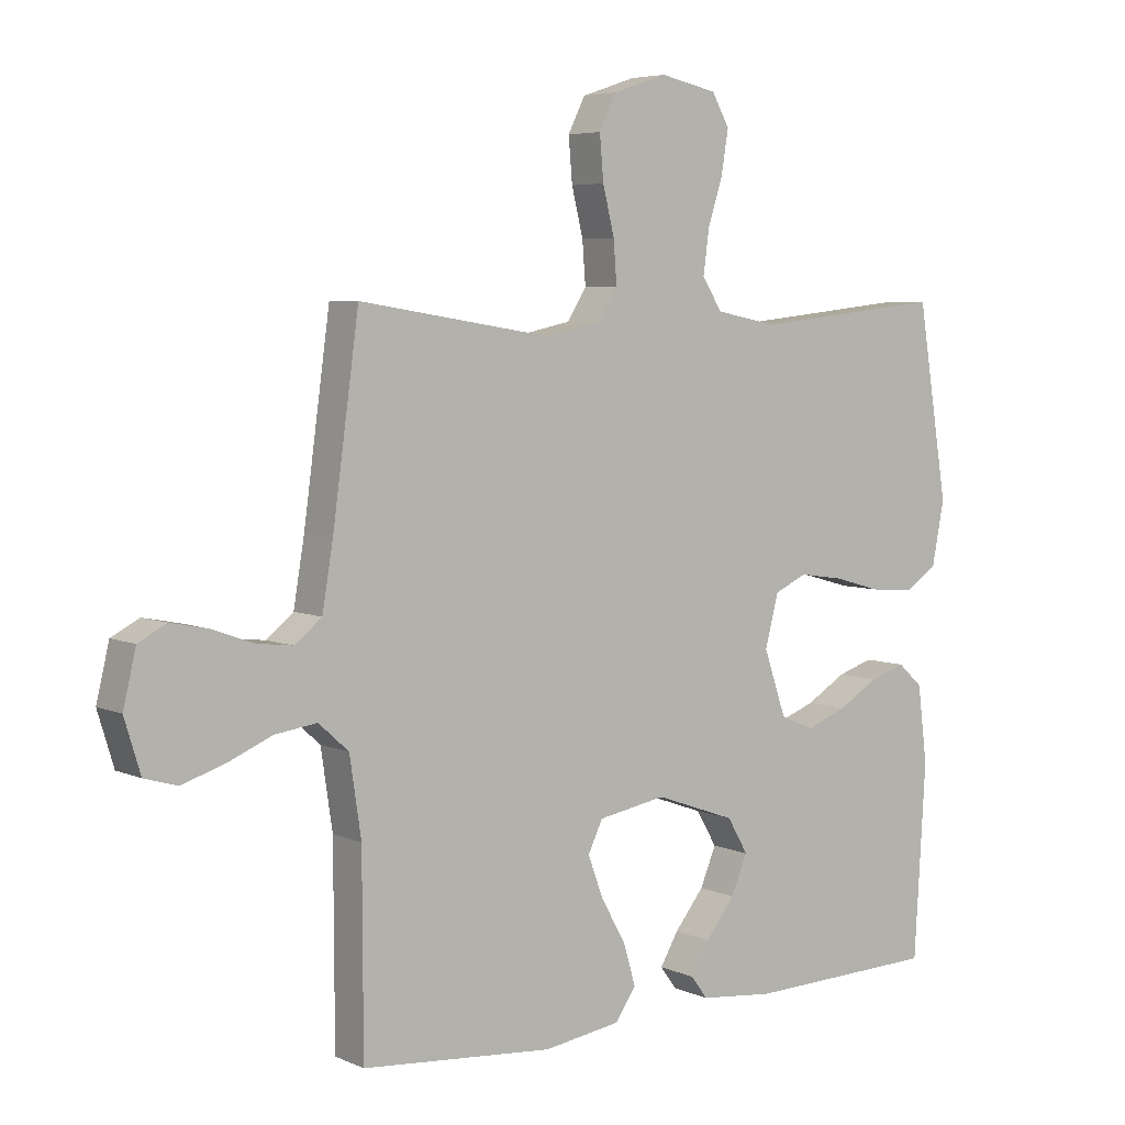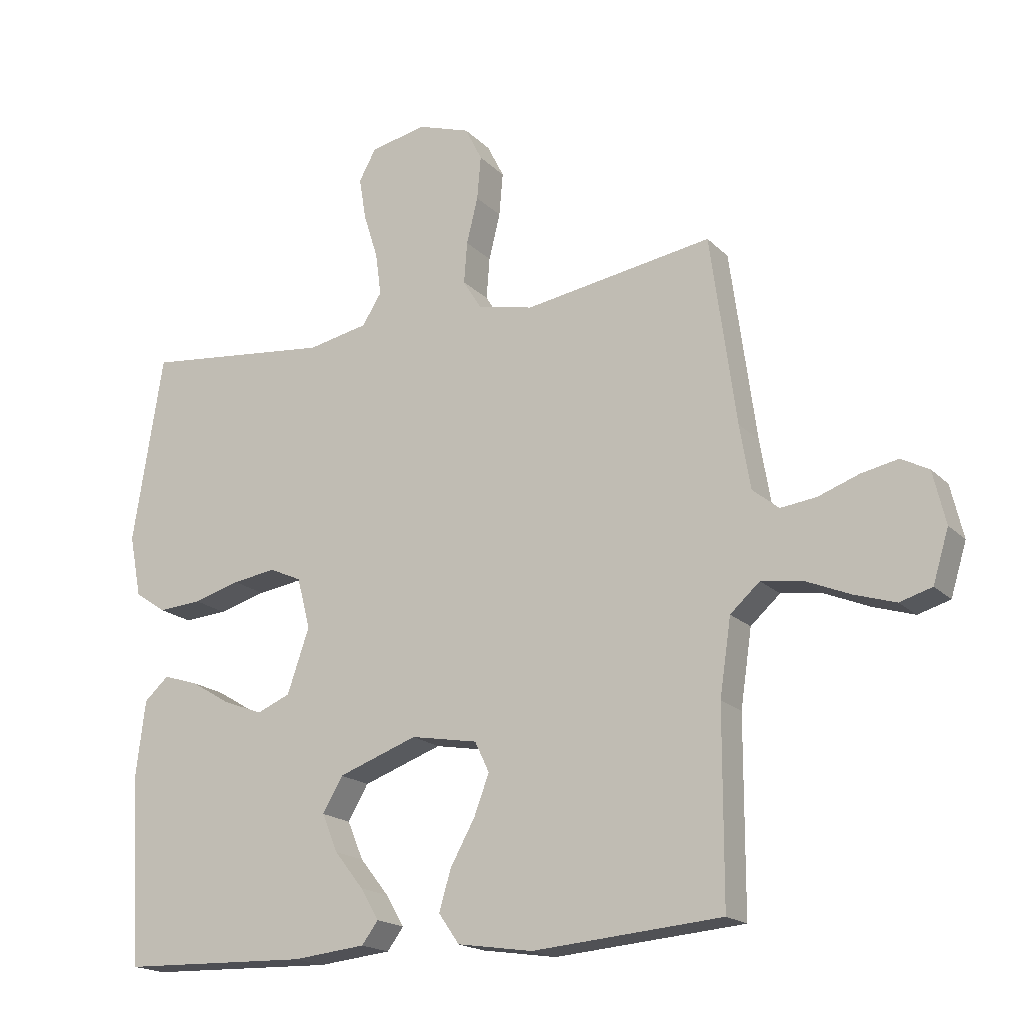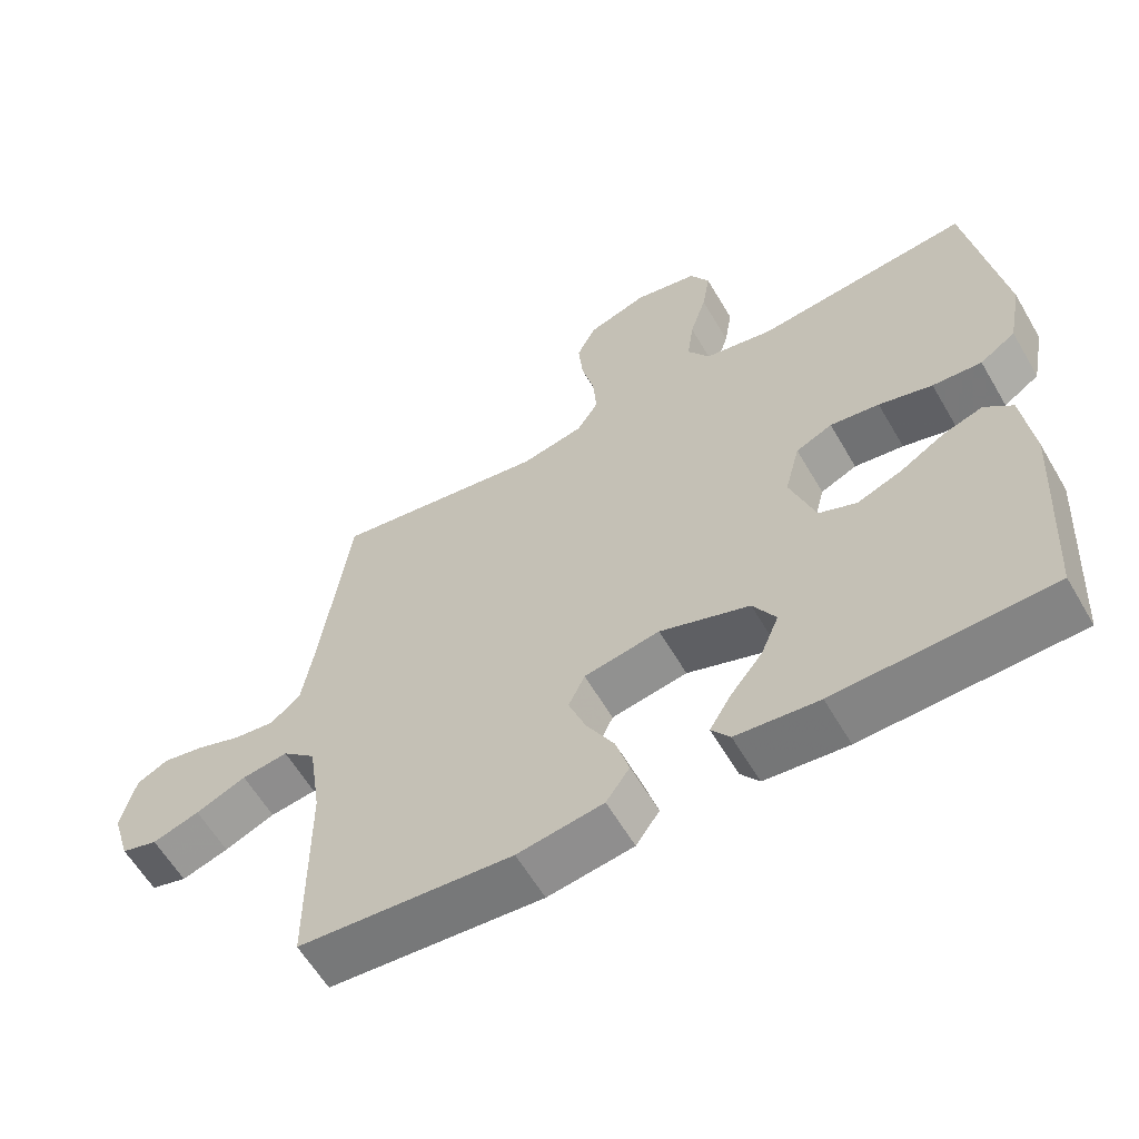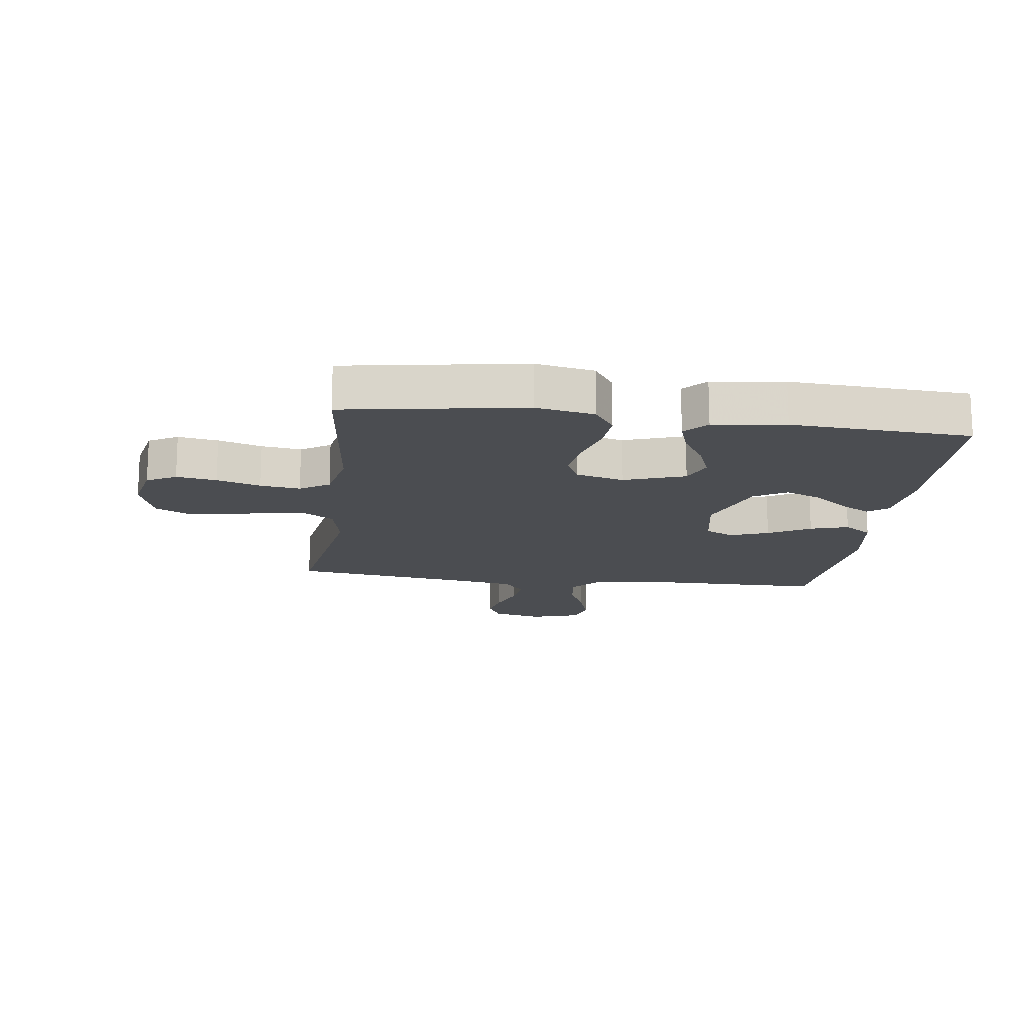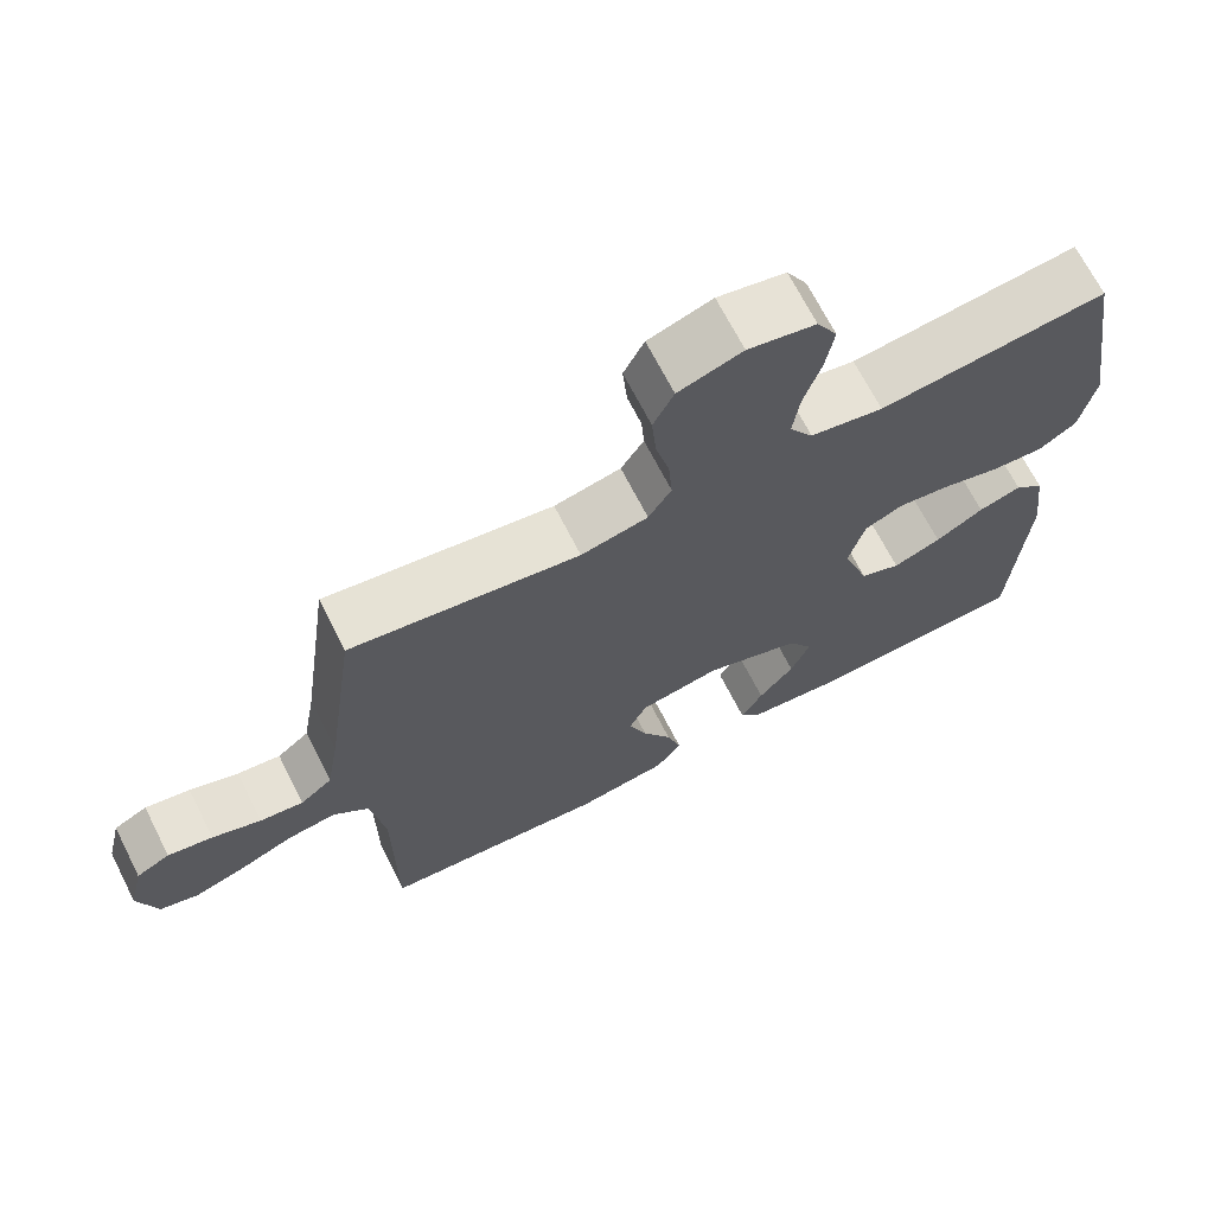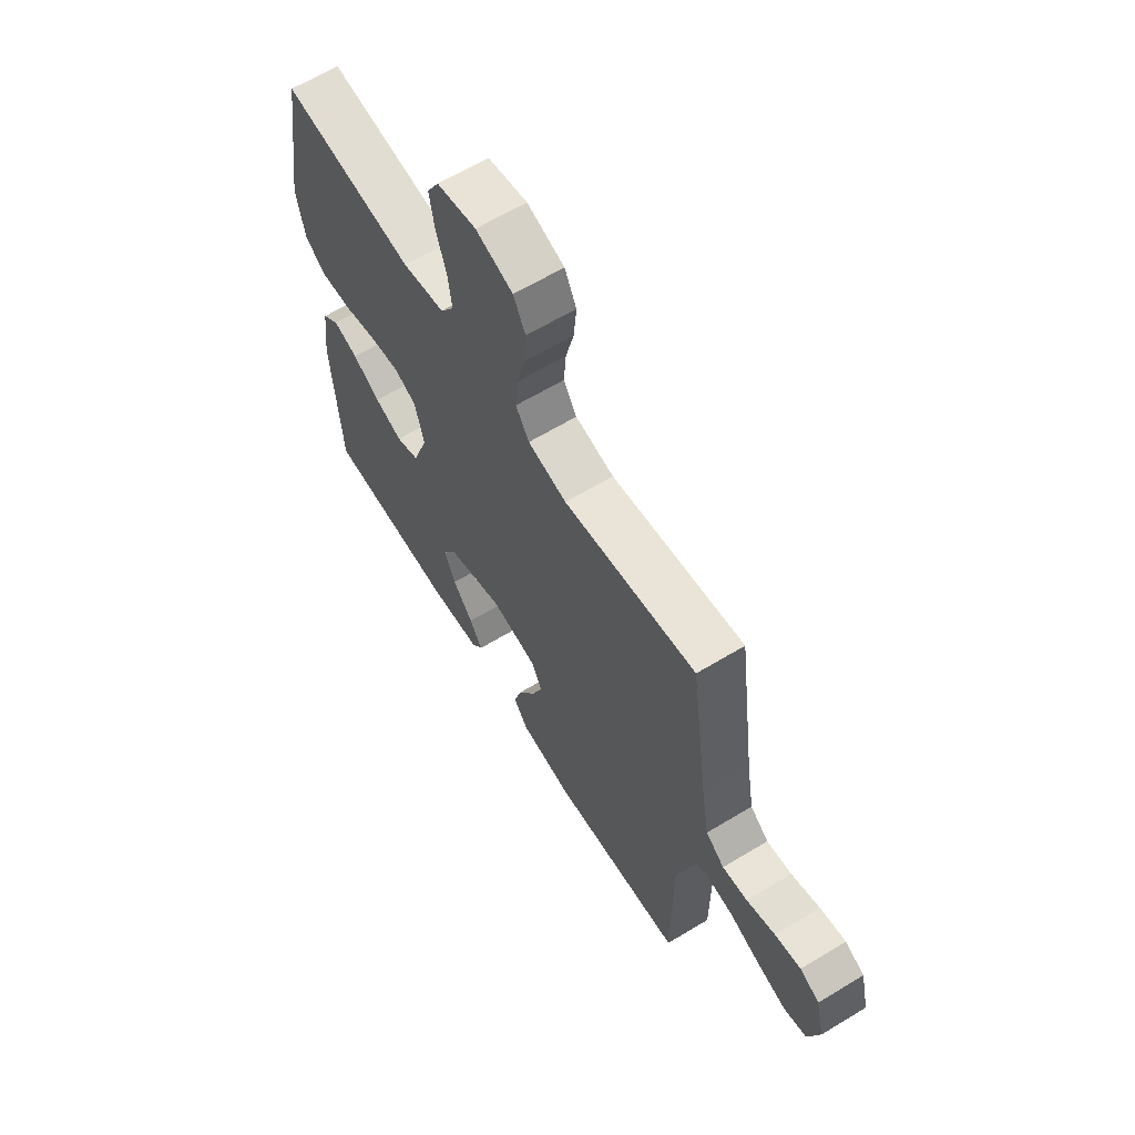
<metadata>
{"format":"obj","ext":"obj","renderer":"f3d","projection":"perspective","resolution":1024,"background":"white","views":[{"elev":5.4,"azim":-37.0,"up":"+Z"},{"elev":-18.2,"azim":-150.4,"up":"+Z"},{"elev":-60.3,"azim":30.2,"up":"+Z"},{"elev":-15.8,"azim":82.6,"up":"+Y"},{"elev":68.9,"azim":-27.0,"up":"+Z"},{"elev":63.6,"azim":-121.4,"up":"+Z"}]}
</metadata>
<code>
v 0.5 0.07 -0.5
v 0.2 0.07 -0.509
v 0.084 0.07 -0.497
v 0.058 0.07 -0.462
v 0.087 0.07 -0.413
v 0.133 0.07 -0.355
v 0.158 0.07 -0.295
v 0.126 0.07 -0.24
v 0 0.07 -0.195
v -0.106 0.07 -0.214
v -0.129 0.07 -0.262
v -0.105 0.07 -0.326
v -0.066 0.07 -0.396
v -0.047 0.07 -0.46
v -0.08 0.07 -0.507
v -0.2 0.07 -0.525
v -0.5 0.07 -0.5
v -0.501 0.07 -0.2
v -0.519 0.07 -0.079
v -0.566 0.07 -0.037
v -0.631 0.07 -0.046
v -0.702 0.07 -0.076
v -0.768 0.07 -0.097
v -0.819 0.07 -0.082
v -0.844 0.07 0
v -0.824 0.07 0.084
v -0.78 0.07 0.107
v -0.721 0.07 0.095
v -0.657 0.07 0.072
v -0.6 0.07 0.065
v -0.558 0.07 0.099
v -0.541 0.07 0.2
v -0.5 0.07 0.5
v -0.2 0.07 0.453
v -0.112 0.07 0.472
v -0.082 0.07 0.52
v -0.087 0.07 0.586
v -0.105 0.07 0.659
v -0.111 0.07 0.728
v -0.084 0.07 0.782
v 0 0.07 0.81
v 0.089 0.07 0.791
v 0.116 0.07 0.742
v 0.105 0.07 0.675
v 0.082 0.07 0.602
v 0.073 0.07 0.535
v 0.104 0.07 0.486
v 0.2 0.07 0.467
v 0.5 0.07 0.5
v 0.548 0.07 0.2
v 0.529 0.07 0.102
v 0.479 0.07 0.068
v 0.41 0.07 0.073
v 0.335 0.07 0.094
v 0.266 0.07 0.104
v 0.215 0.07 0.081
v 0.194 0.07 0
v 0.229 0.07 -0.102
v 0.282 0.07 -0.124
v 0.345 0.07 -0.1
v 0.408 0.07 -0.062
v 0.464 0.07 -0.044
v 0.503 0.07 -0.079
v 0.518 0.07 -0.2
v 0.5 0 -0.5
v 0.2 0 -0.509
v 0.084 0 -0.497
v 0.058 0 -0.462
v 0.087 0 -0.413
v 0.133 0 -0.355
v 0.158 0 -0.295
v 0.126 0 -0.24
v 0 0 -0.195
v -0.106 0 -0.214
v -0.129 0 -0.262
v -0.105 0 -0.326
v -0.066 0 -0.396
v -0.047 0 -0.46
v -0.08 0 -0.507
v -0.2 0 -0.525
v -0.5 0 -0.5
v -0.501 0 -0.2
v -0.519 0 -0.079
v -0.566 0 -0.037
v -0.631 0 -0.046
v -0.702 0 -0.076
v -0.768 0 -0.097
v -0.819 0 -0.082
v -0.844 0 0
v -0.824 0 0.084
v -0.78 0 0.107
v -0.721 0 0.095
v -0.657 0 0.072
v -0.6 0 0.065
v -0.558 0 0.099
v -0.541 0 0.2
v -0.5 0 0.5
v -0.2 0 0.453
v -0.112 0 0.472
v -0.082 0 0.52
v -0.087 0 0.586
v -0.105 0 0.659
v -0.111 0 0.728
v -0.084 0 0.782
v 0 0 0.81
v 0.089 0 0.791
v 0.116 0 0.742
v 0.105 0 0.675
v 0.082 0 0.602
v 0.073 0 0.535
v 0.104 0 0.486
v 0.2 0 0.467
v 0.5 0 0.5
v 0.548 0 0.2
v 0.529 0 0.102
v 0.479 0 0.068
v 0.41 0 0.073
v 0.335 0 0.094
v 0.266 0 0.104
v 0.215 0 0.081
v 0.194 0 0
v 0.229 0 -0.102
v 0.282 0 -0.124
v 0.345 0 -0.1
v 0.408 0 -0.062
v 0.464 0 -0.044
v 0.503 0 -0.079
v 0.518 0 -0.2
f 60 61 62 63
f 59 60 63 64
f 51 52 53 54
f 51 54 55
f 48 49 50 51
f 47 48 51 55
f 46 47 55 56
f 42 43 44 45
f 42 45 46
f 41 42 46
f 40 41 46
f 37 38 39 40
f 36 37 40 46
f 35 36 46 56
f 32 33 34
f 31 32 34 35
f 26 27 28 29
f 26 29 30
f 25 26 30
f 24 25 30
f 21 22 23 24
f 21 24 30
f 20 21 30 31
f 15 16 17 18
f 15 18 19
f 12 13 14 15
f 11 12 15 19
f 10 11 19 20
f 3 4 5 6
f 3 6 7
f 2 3 7
f 59 64 1 2
f 58 59 2 7
f 57 58 7 8
f 56 57 8 9
f 20 31 35 56
f 9 10 20 56
f 127 126 125 124
f 128 127 124 123
f 118 117 116 115
f 119 118 115
f 115 114 113 112
f 119 115 112 111
f 120 119 111 110
f 109 108 107 106
f 110 109 106
f 110 106 105
f 110 105 104
f 104 103 102 101
f 110 104 101 100
f 120 110 100 99
f 98 97 96
f 99 98 96 95
f 93 92 91 90
f 94 93 90
f 94 90 89
f 94 89 88
f 88 87 86 85
f 94 88 85
f 95 94 85 84
f 82 81 80 79
f 83 82 79
f 79 78 77 76
f 83 79 76 75
f 84 83 75 74
f 70 69 68 67
f 71 70 67
f 71 67 66
f 66 65 128 123
f 71 66 123 122
f 72 71 122 121
f 73 72 121 120
f 120 99 95 84
f 120 84 74 73
f 1 65 66 2
f 2 66 67 3
f 3 67 68 4
f 4 68 69 5
f 5 69 70 6
f 6 70 71 7
f 7 71 72 8
f 8 72 73 9
f 9 73 74 10
f 10 74 75 11
f 11 75 76 12
f 12 76 77 13
f 13 77 78 14
f 14 78 79 15
f 15 79 80 16
f 16 80 81 17
f 17 81 82 18
f 18 82 83 19
f 19 83 84 20
f 20 84 85 21
f 21 85 86 22
f 22 86 87 23
f 23 87 88 24
f 24 88 89 25
f 25 89 90 26
f 26 90 91 27
f 27 91 92 28
f 28 92 93 29
f 29 93 94 30
f 30 94 95 31
f 31 95 96 32
f 32 96 97 33
f 33 97 98 34
f 34 98 99 35
f 35 99 100 36
f 36 100 101 37
f 37 101 102 38
f 38 102 103 39
f 39 103 104 40
f 40 104 105 41
f 41 105 106 42
f 42 106 107 43
f 43 107 108 44
f 44 108 109 45
f 45 109 110 46
f 46 110 111 47
f 47 111 112 48
f 48 112 113 49
f 49 113 114 50
f 50 114 115 51
f 51 115 116 52
f 52 116 117 53
f 53 117 118 54
f 54 118 119 55
f 55 119 120 56
f 56 120 121 57
f 57 121 122 58
f 58 122 123 59
f 59 123 124 60
f 60 124 125 61
f 61 125 126 62
f 62 126 127 63
f 63 127 128 64
f 64 128 65 1

</code>
